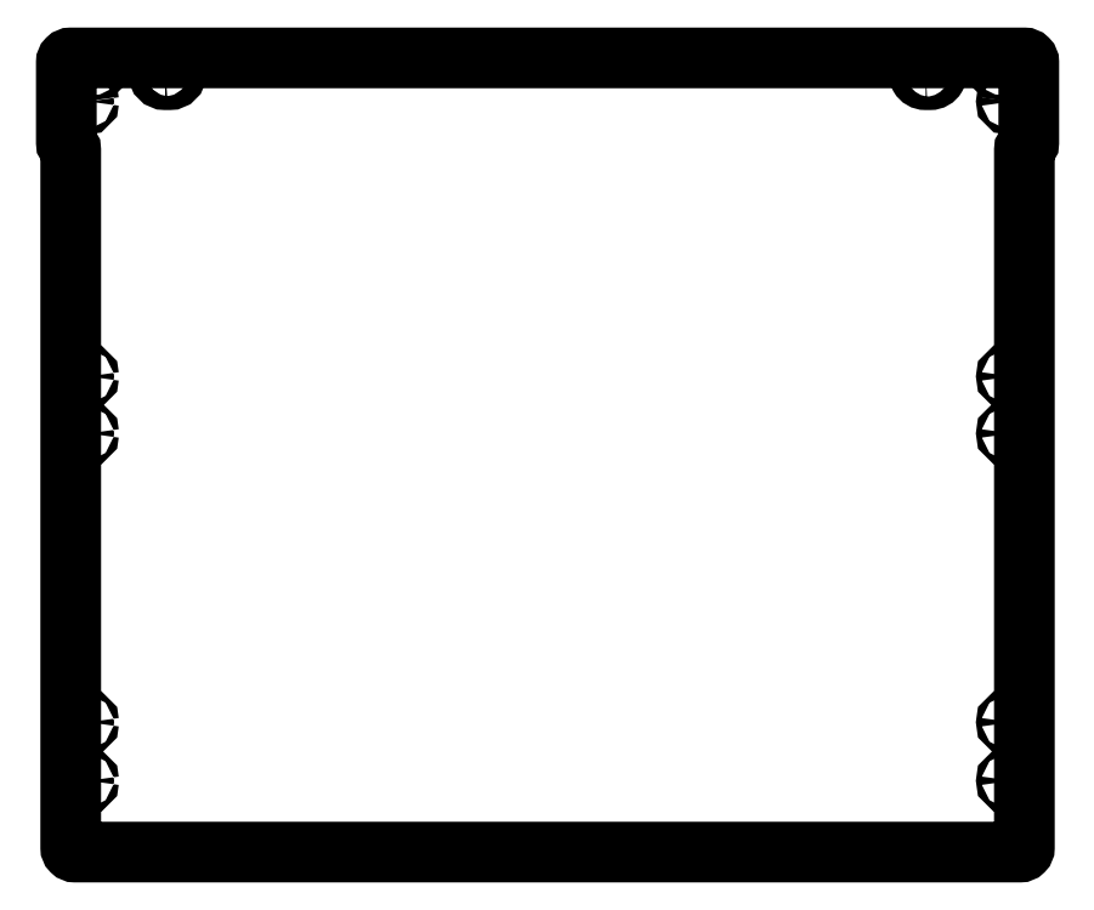
<metadata>
{"format":"dxf","ext":"dxf","renderer":"ezdxf+matplotlib","layout":"modelspace","background":"white","min_lineweight":24,"dpi":150}
</metadata>
<code>
0
SECTION
2
ENTITIES
0
LWPOLYLINE
8
0
90
14
70
1
43
0
10
327.3
20
-105.1
42
0.2679
10
328.8
20
-102.5
10
328.8
20
-47.7
42
0.4142
10
325.8
20
-44.7
10
-325.8
20
-44.7
42
0.4142
10
-328.8
20
-47.7
10
-328.8
20
-102.5
42
0.2679
10
-327.3
20
-105.1
42
-0.2679
10
-325.8
20
-107.7
10
-325.8
20
-584.8
42
0.4142
10
-322.8
20
-587.8
10
322.8
20
-587.8
42
0.4142
10
325.8
20
-584.8
10
325.8
20
-107.7
42
-0.2679
0
CIRCLE
8
0
10
-307.8
20
-50.7
30
0
40
1.75
210
-6.311e-30
220
-6.163e-33
230
1
0
CIRCLE
8
0
10
315.3
20
-499
30
3.553e-14
40
1.75
210
-6.311e-30
220
-6.163e-33
230
1
0
CIRCLE
8
0
10
315.3
20
-74.5
30
0
40
1.75
210
-6.311e-30
220
-6.163e-33
230
1
0
CIRCLE
8
0
10
-315.3
20
-539
30
0
40
1.75
210
-6.311e-30
220
-6.163e-33
230
1
0
CIRCLE
8
0
10
315.3
20
-262.5
30
0
40
1.75
210
-6.311e-30
220
-6.163e-33
230
1
0
CIRCLE
8
0
10
307.8
20
-50.7
30
-3.553e-14
40
1.75
210
-6.311e-30
220
-6.163e-33
230
1
0
CIRCLE
8
0
10
-315.3
20
-301.5
30
-3.553e-14
40
1.75
210
-6.311e-30
220
-6.163e-33
230
1
0
LWPOLYLINE
8
0
90
4
70
1
43
0
10
-261.3
20
-50.4
42
1
10
-261.3
20
-59.6
10
-258.3
20
-59.6
42
1
10
-258.3
20
-50.4
0
CIRCLE
8
0
10
315.3
20
-539
30
0
40
1.75
210
-6.311e-30
220
-6.163e-33
230
1
0
CIRCLE
8
0
10
-315.3
20
-74.5
30
0
40
1.75
210
-6.311e-30
220
-6.163e-33
230
1
0
CIRCLE
8
0
10
315.3
20
-301.5
30
0
40
1.75
210
-6.311e-30
220
-6.163e-33
230
1
0
LWPOLYLINE
8
0
90
4
70
1
43
0
10
258.3
20
-50.4
42
1
10
258.3
20
-59.6
10
261.3
20
-59.6
42
1
10
261.3
20
-50.4
0
CIRCLE
8
0
10
-315.3
20
-262.5
30
-3.553e-14
40
1.75
210
-6.311e-30
220
-6.163e-33
230
1
0
CIRCLE
8
0
10
-315.3
20
-499
30
0
40
1.75
210
-6.311e-30
220
-6.163e-33
230
1
0
ENDSEC
0
EOF

</code>
